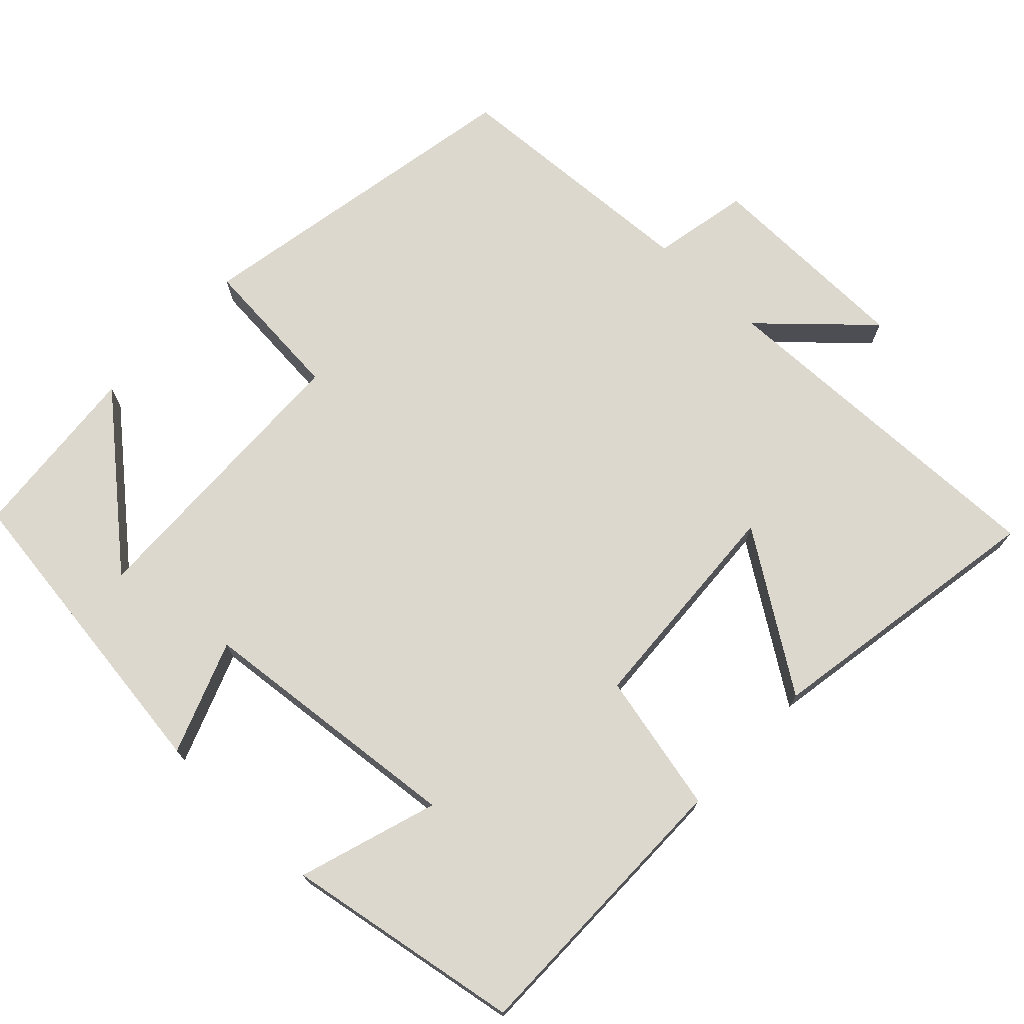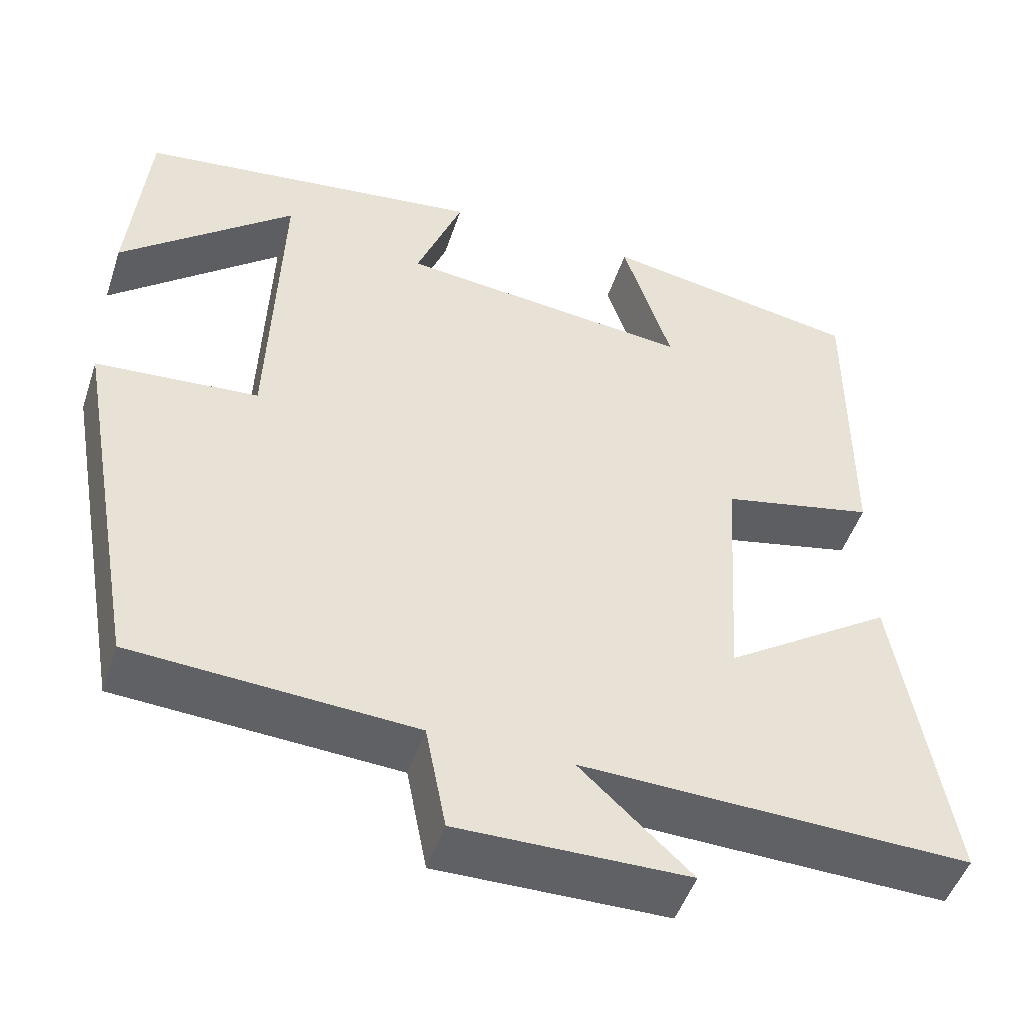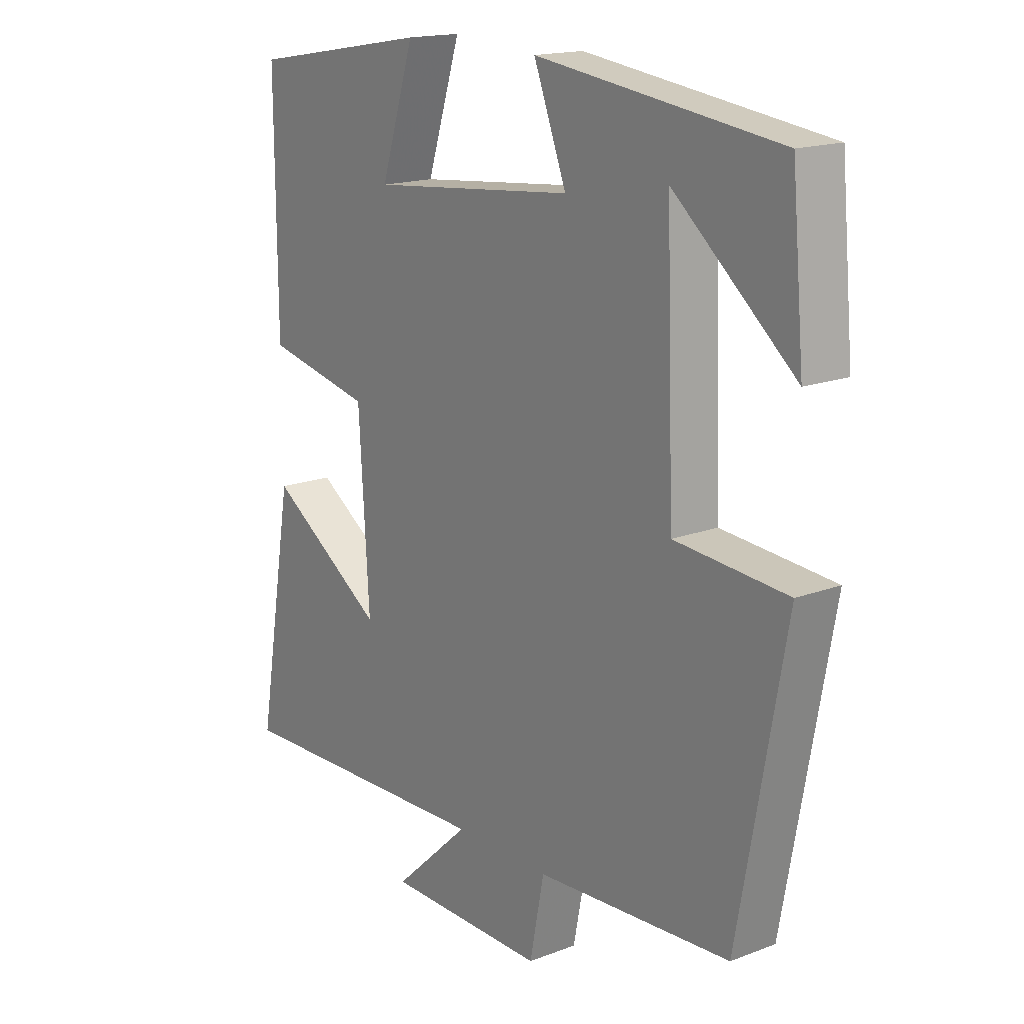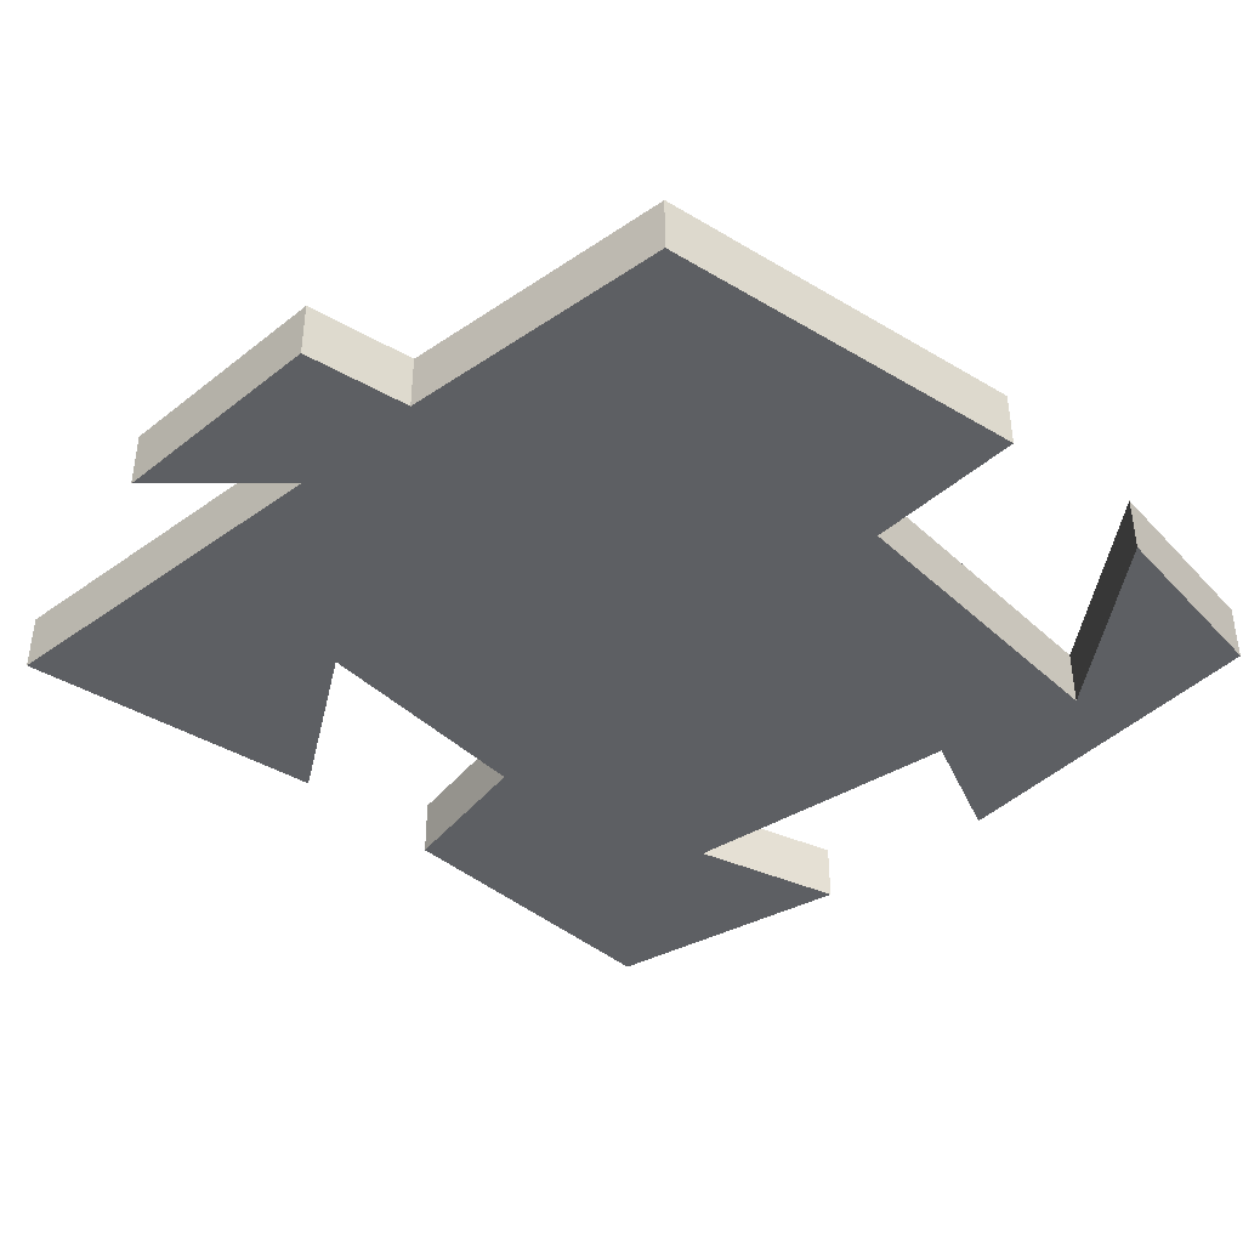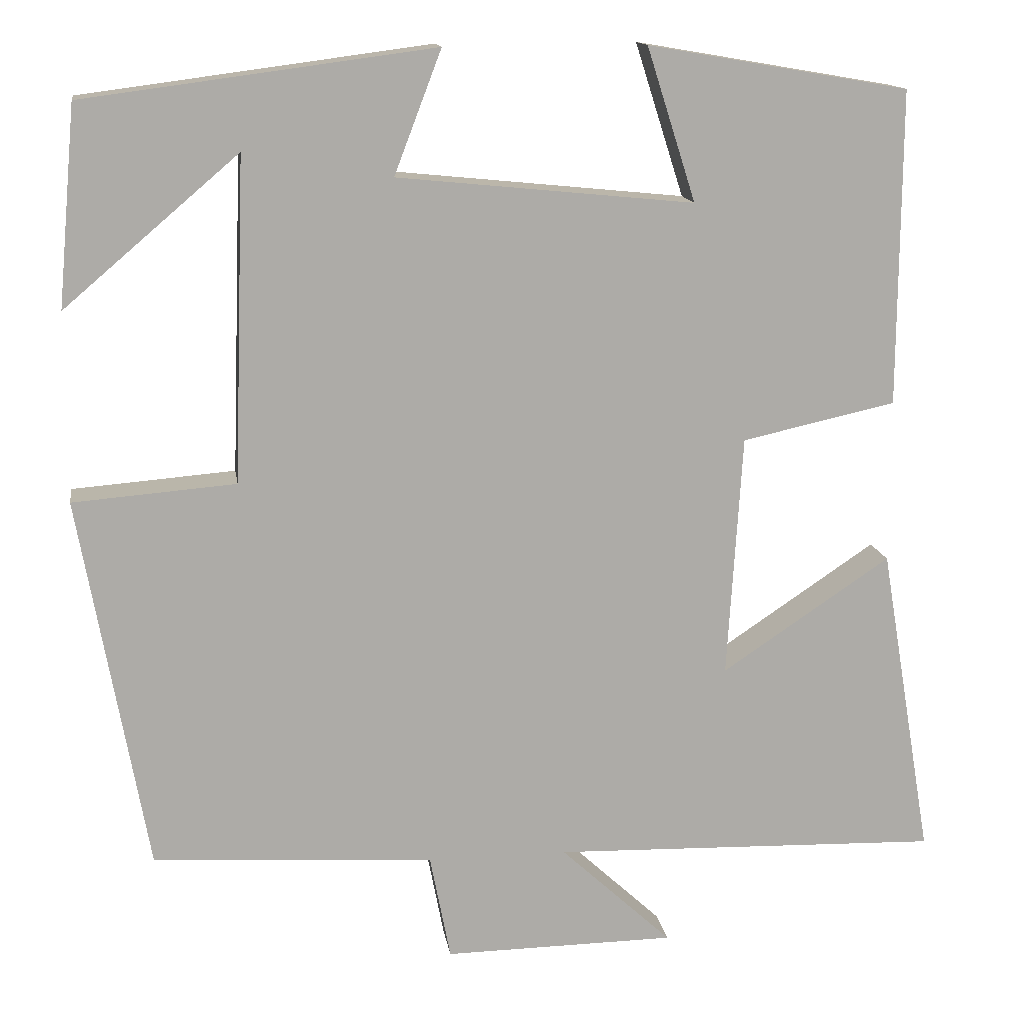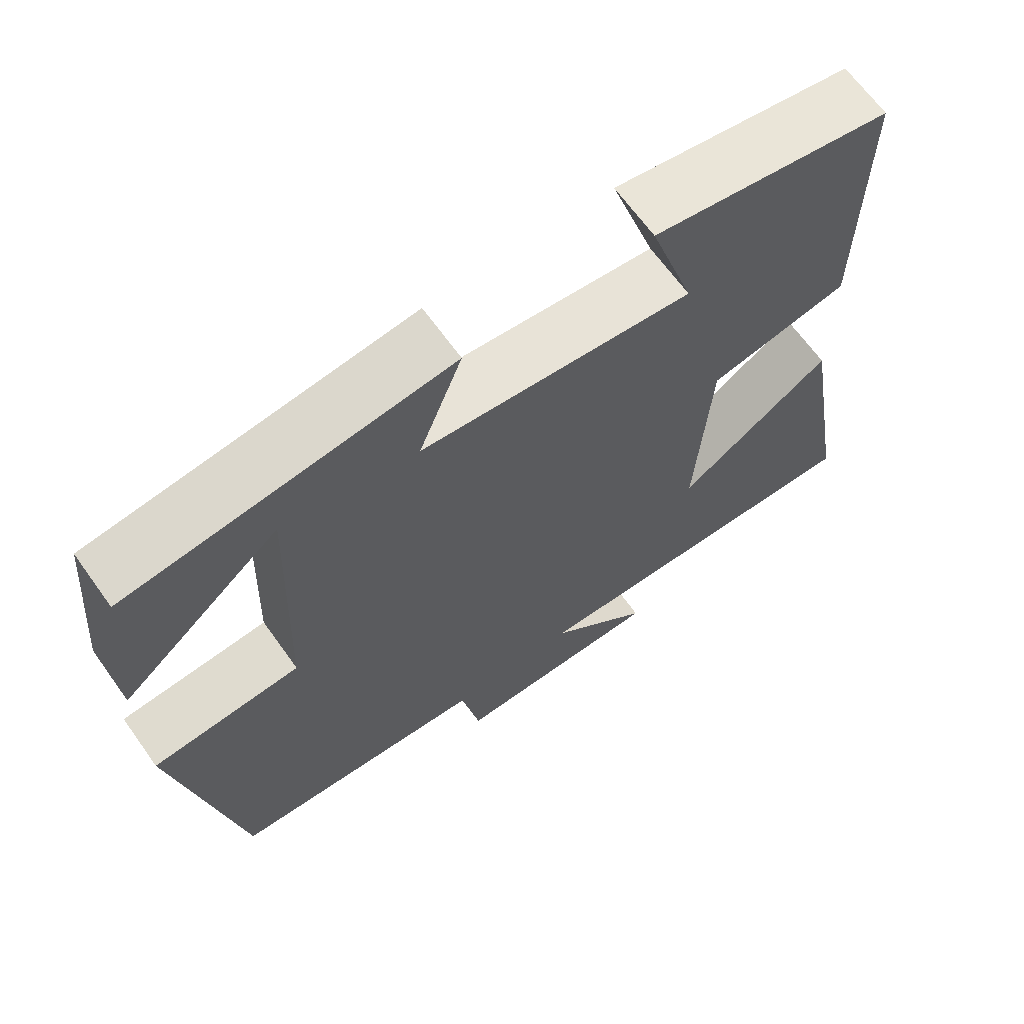
<metadata>
{"format":"obj","ext":"obj","renderer":"f3d","projection":"perspective","resolution":1024,"background":"white","views":[{"elev":72.6,"azim":43.6,"up":"+Y"},{"elev":-49.0,"azim":-18.2,"up":"+Z"},{"elev":16.8,"azim":-127.5,"up":"+Z"},{"elev":-39.8,"azim":-136.7,"up":"+Y"},{"elev":14.0,"azim":-8.5,"up":"+Z"},{"elev":66.3,"azim":-35.6,"up":"+Z"}]}
</metadata>
<code>
v -0.478 0.07 0.444
v -0.055 0.07 0.5
v -0.112 0.07 0.351
v 0.246 0.07 0.315
v 0.187 0.07 0.5
v 0.502 0.07 0.446
v 0.5 0.07 0.065
v 0.314 0.07 0.024
v 0.296 0.07 -0.27
v 0.5 0.07 -0.133
v 0.564 0.07 -0.513
v 0.093 0.07 -0.5
v 0.228 0.07 -0.625
v -0.052 0.07 -0.629
v -0.077 0.07 -0.5
v -0.418 0.07 -0.48
v -0.5 0.07 -0.025
v -0.303 0.07 -0.009
v -0.289 0.07 0.383
v -0.5 0.07 0.203
v -0.478 0 0.444
v -0.055 0 0.5
v -0.112 0 0.351
v 0.246 0 0.315
v 0.187 0 0.5
v 0.502 0 0.446
v 0.5 0 0.065
v 0.314 0 0.024
v 0.296 0 -0.27
v 0.5 0 -0.133
v 0.564 0 -0.513
v 0.093 0 -0.5
v 0.228 0 -0.625
v -0.052 0 -0.629
v -0.077 0 -0.5
v -0.418 0 -0.48
v -0.5 0 -0.025
v -0.303 0 -0.009
v -0.289 0 0.383
v -0.5 0 0.203
f 19 20 1
f 15 16 17 18
f 15 18 19
f 12 13 14 15
f 12 15 19
f 9 10 11 12
f 8 9 12 19
f 7 8 19
f 4 5 6 7
f 3 4 7
f 3 7 19
f 1 2 3 19
f 21 40 39
f 38 37 36 35
f 39 38 35
f 35 34 33 32
f 39 35 32
f 32 31 30 29
f 39 32 29 28
f 39 28 27
f 27 26 25 24
f 27 24 23
f 39 27 23
f 39 23 22 21
f 1 21 22 2
f 2 22 23 3
f 3 23 24 4
f 4 24 25 5
f 5 25 26 6
f 6 26 27 7
f 7 27 28 8
f 8 28 29 9
f 9 29 30 10
f 10 30 31 11
f 11 31 32 12
f 12 32 33 13
f 13 33 34 14
f 14 34 35 15
f 15 35 36 16
f 16 36 37 17
f 17 37 38 18
f 18 38 39 19
f 19 39 40 20
f 20 40 21 1

</code>
